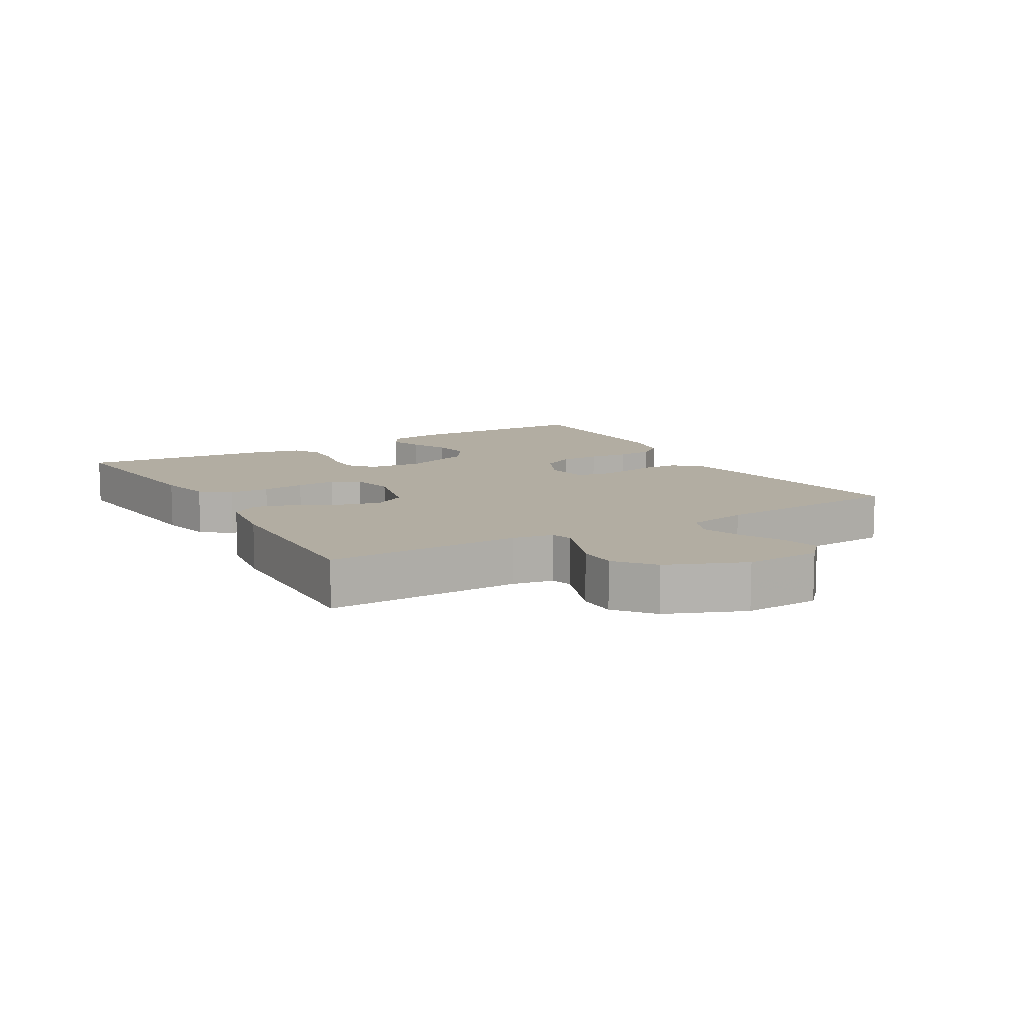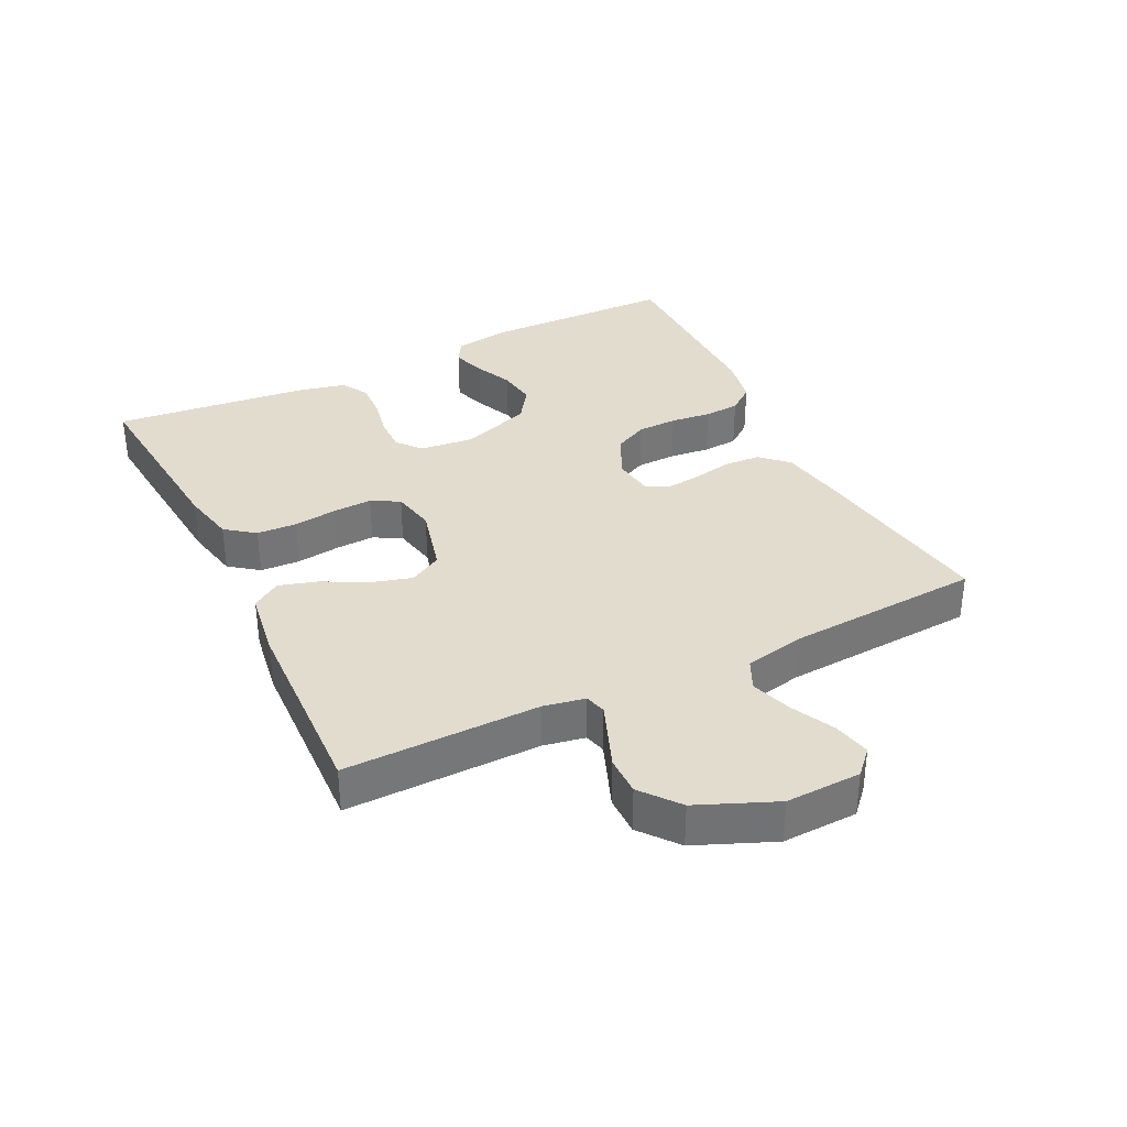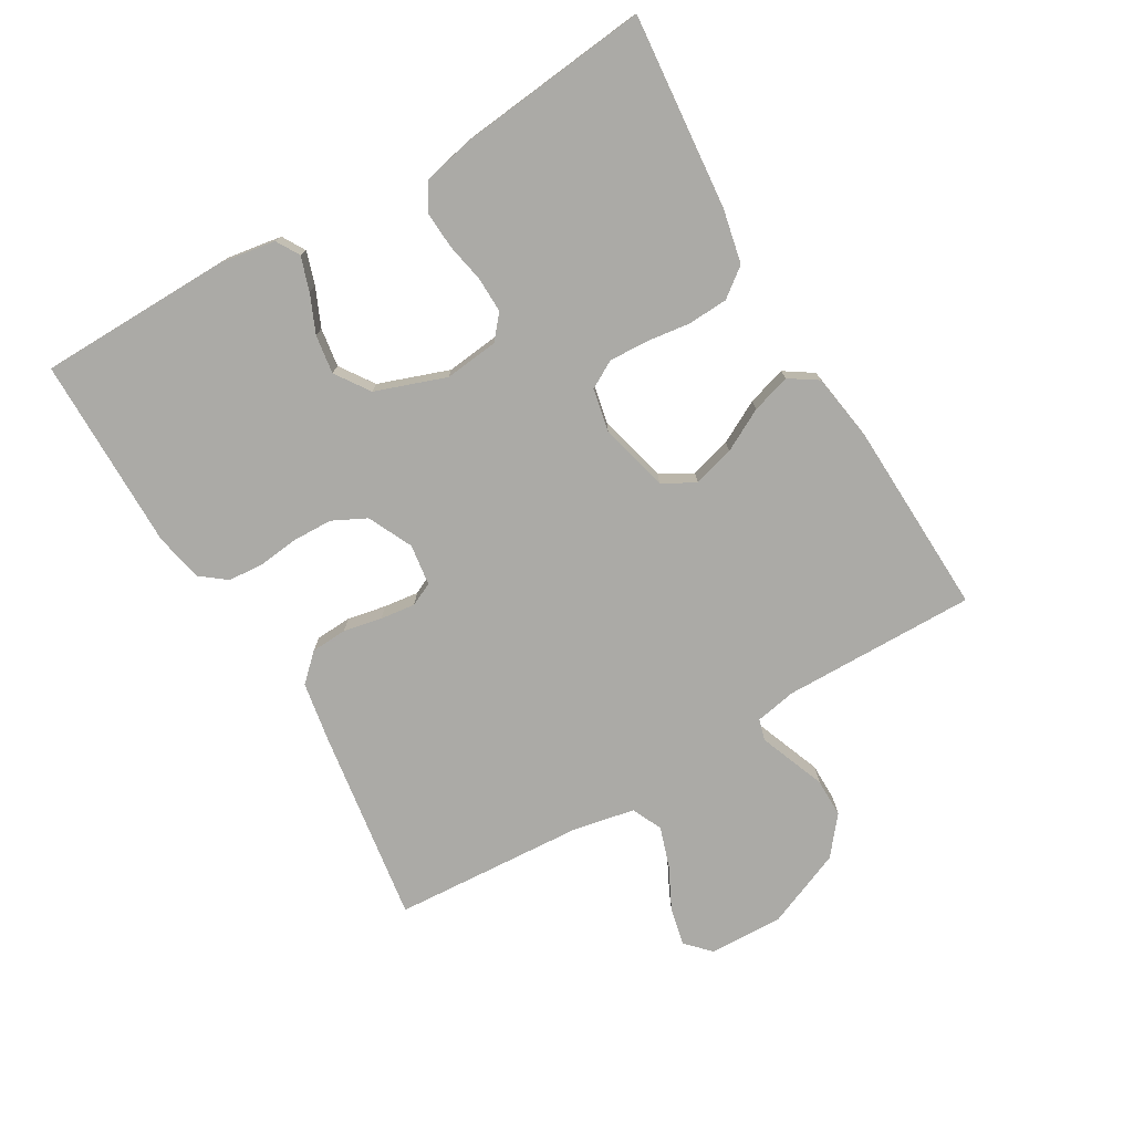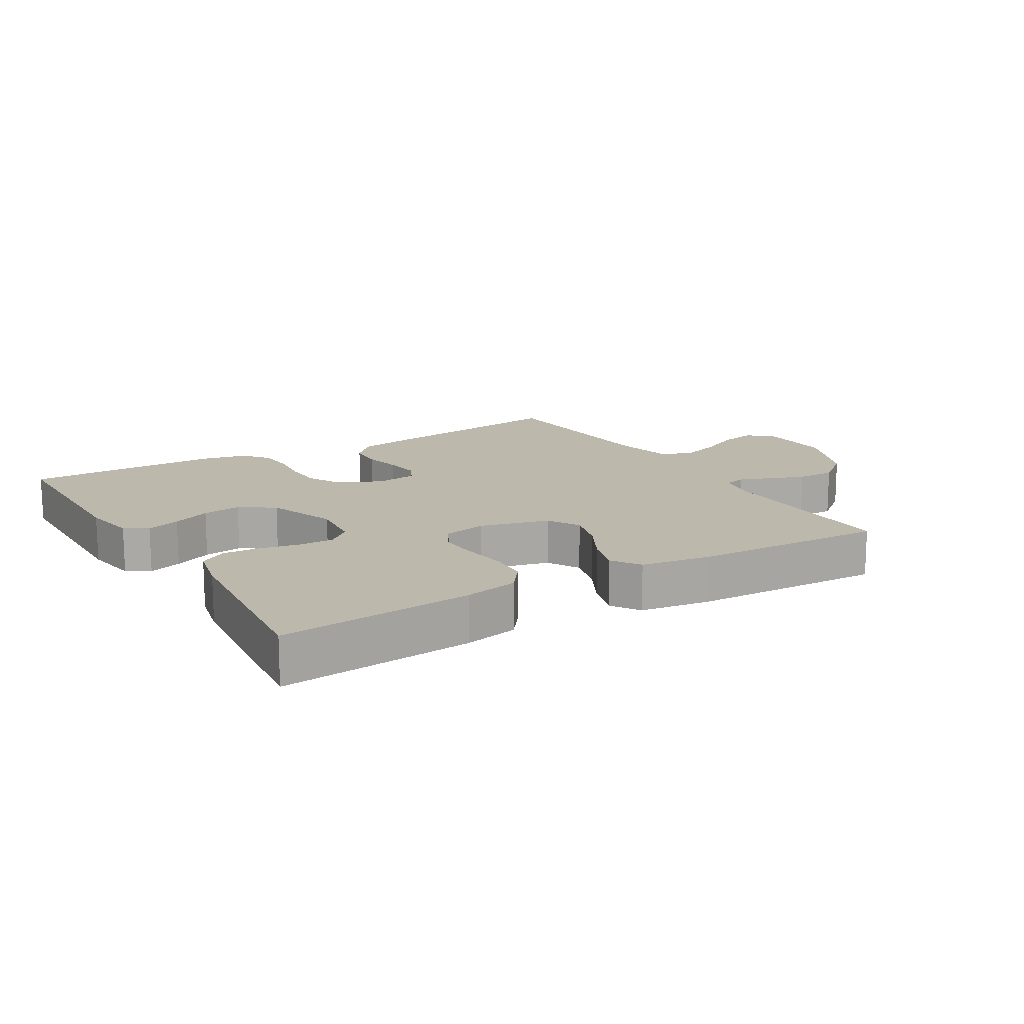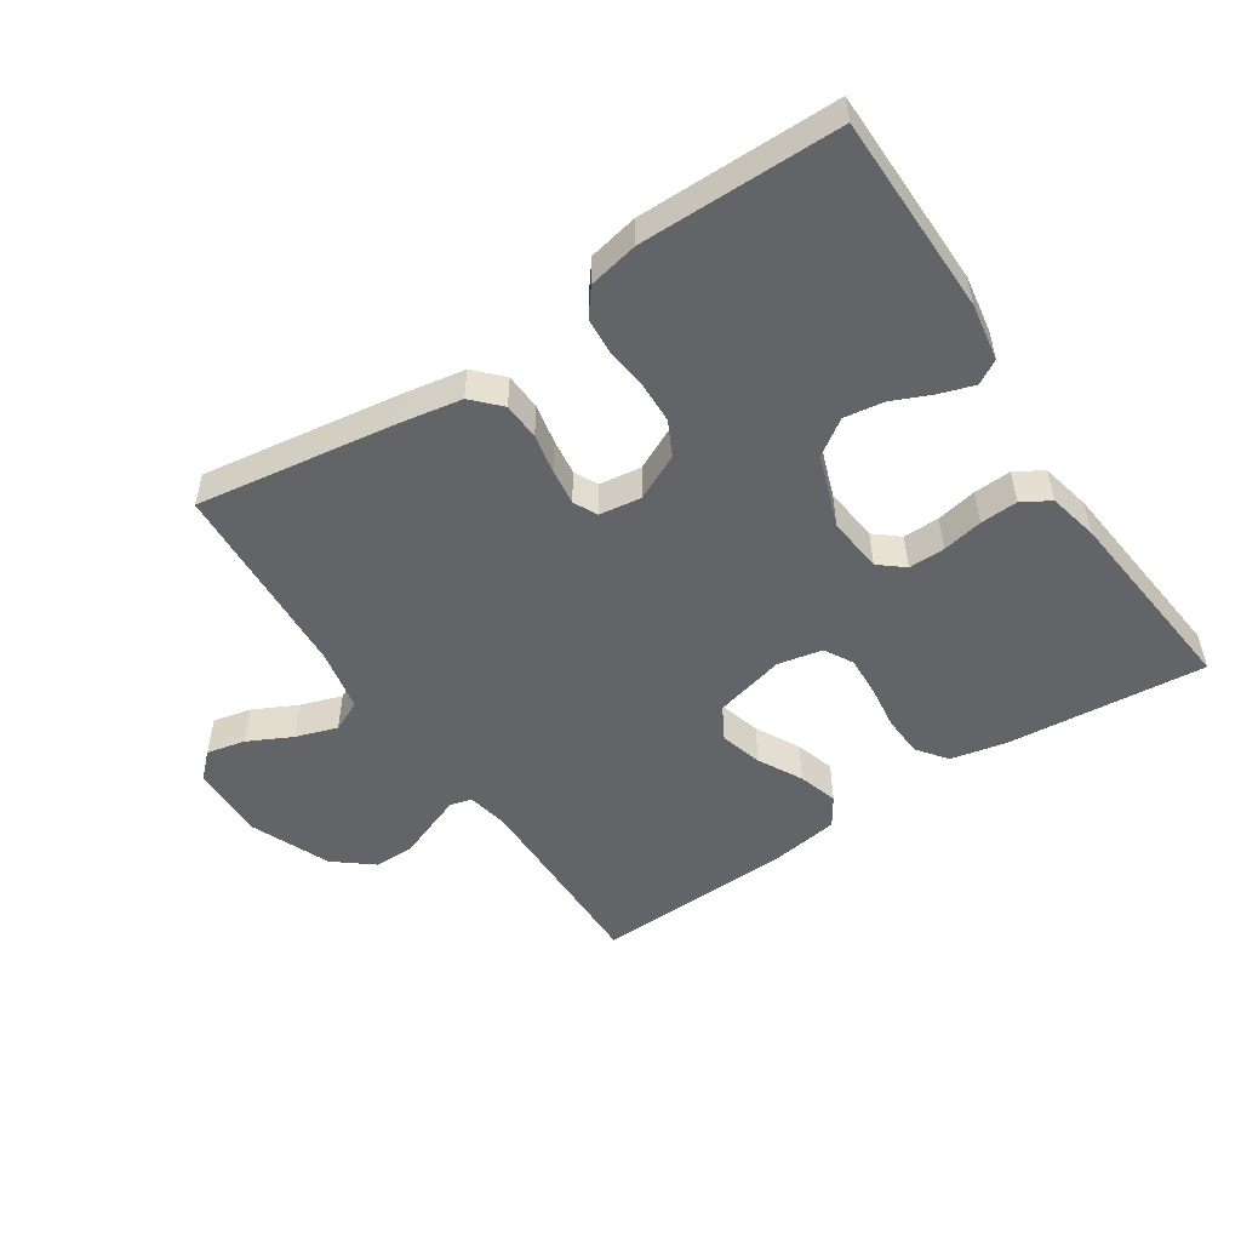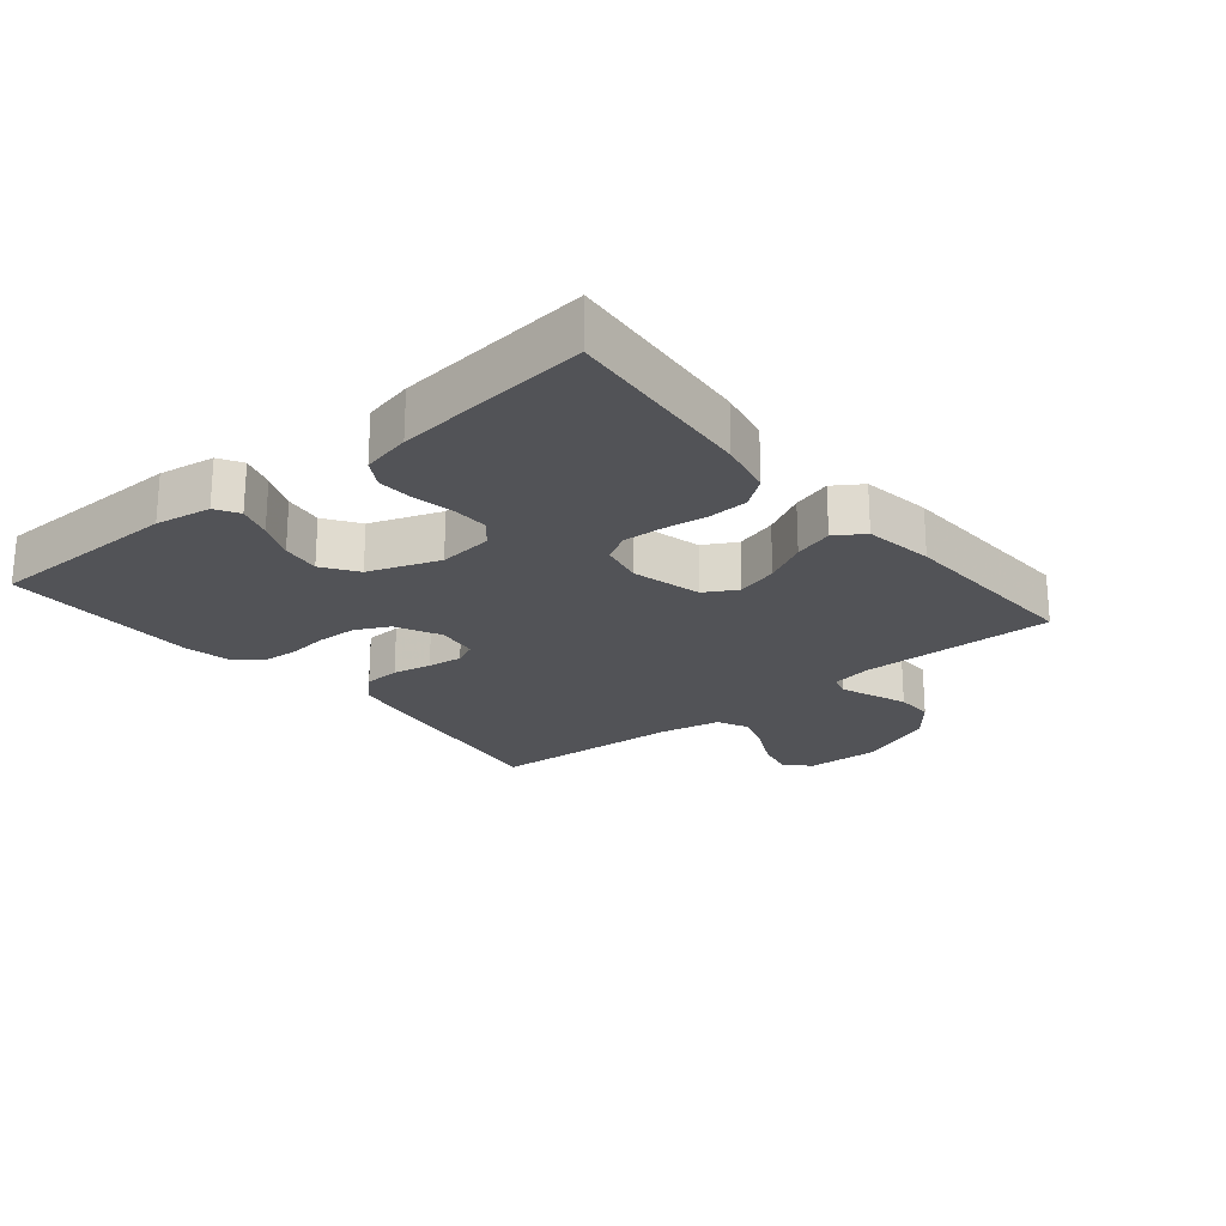
<metadata>
{"format":"obj","ext":"obj","renderer":"f3d","projection":"perspective","resolution":1024,"background":"white","views":[{"elev":10.6,"azim":59.4,"up":"+Y"},{"elev":34.7,"azim":63.9,"up":"+Y"},{"elev":-75.7,"azim":-59.5,"up":"+Y"},{"elev":14.7,"azim":-31.0,"up":"+Y"},{"elev":-51.2,"azim":-146.4,"up":"+Y"},{"elev":-22.3,"azim":-50.4,"up":"+Y"}]}
</metadata>
<code>
v -0.5 0.07 -0.5
v -0.504 0.07 -0.2
v -0.49 0.07 -0.114
v -0.454 0.07 -0.093
v -0.402 0.07 -0.11
v -0.343 0.07 -0.136
v -0.283 0.07 -0.145
v -0.23 0.07 -0.109
v -0.191 0.07 0
v -0.2 0.07 0.084
v -0.237 0.07 0.115
v -0.292 0.07 0.114
v -0.353 0.07 0.102
v -0.41 0.07 0.099
v -0.452 0.07 0.124
v -0.469 0.07 0.2
v -0.5 0.07 0.5
v -0.2 0.07 0.472
v -0.116 0.07 0.454
v -0.082 0.07 0.409
v -0.079 0.07 0.347
v -0.088 0.07 0.28
v -0.091 0.07 0.219
v -0.067 0.07 0.176
v 0 0.07 0.162
v 0.107 0.07 0.189
v 0.135 0.07 0.239
v 0.117 0.07 0.303
v 0.082 0.07 0.369
v 0.064 0.07 0.429
v 0.093 0.07 0.473
v 0.2 0.07 0.489
v 0.5 0.07 0.5
v 0.496 0.07 0.2
v 0.508 0.07 0.136
v 0.541 0.07 0.127
v 0.588 0.07 0.145
v 0.645 0.07 0.167
v 0.705 0.07 0.167
v 0.763 0.07 0.12
v 0.813 0.07 0
v 0.809 0.07 -0.116
v 0.772 0.07 -0.151
v 0.714 0.07 -0.138
v 0.648 0.07 -0.105
v 0.585 0.07 -0.084
v 0.538 0.07 -0.106
v 0.519 0.07 -0.2
v 0.5 0.07 -0.5
v 0.2 0.07 -0.455
v 0.104 0.07 -0.438
v 0.065 0.07 -0.397
v 0.062 0.07 -0.341
v 0.074 0.07 -0.281
v 0.081 0.07 -0.227
v 0.064 0.07 -0.191
v 0 0.07 -0.182
v -0.069 0.07 -0.215
v -0.095 0.07 -0.267
v -0.097 0.07 -0.329
v -0.09 0.07 -0.392
v -0.094 0.07 -0.447
v -0.125 0.07 -0.487
v -0.2 0.07 -0.502
v -0.5 0 -0.5
v -0.504 0 -0.2
v -0.49 0 -0.114
v -0.454 0 -0.093
v -0.402 0 -0.11
v -0.343 0 -0.136
v -0.283 0 -0.145
v -0.23 0 -0.109
v -0.191 0 0
v -0.2 0 0.084
v -0.237 0 0.115
v -0.292 0 0.114
v -0.353 0 0.102
v -0.41 0 0.099
v -0.452 0 0.124
v -0.469 0 0.2
v -0.5 0 0.5
v -0.2 0 0.472
v -0.116 0 0.454
v -0.082 0 0.409
v -0.079 0 0.347
v -0.088 0 0.28
v -0.091 0 0.219
v -0.067 0 0.176
v 0 0 0.162
v 0.107 0 0.189
v 0.135 0 0.239
v 0.117 0 0.303
v 0.082 0 0.369
v 0.064 0 0.429
v 0.093 0 0.473
v 0.2 0 0.489
v 0.5 0 0.5
v 0.496 0 0.2
v 0.508 0 0.136
v 0.541 0 0.127
v 0.588 0 0.145
v 0.645 0 0.167
v 0.705 0 0.167
v 0.763 0 0.12
v 0.813 0 0
v 0.809 0 -0.116
v 0.772 0 -0.151
v 0.714 0 -0.138
v 0.648 0 -0.105
v 0.585 0 -0.084
v 0.538 0 -0.106
v 0.519 0 -0.2
v 0.5 0 -0.5
v 0.2 0 -0.455
v 0.104 0 -0.438
v 0.065 0 -0.397
v 0.062 0 -0.341
v 0.074 0 -0.281
v 0.081 0 -0.227
v 0.064 0 -0.191
v 0 0 -0.182
v -0.069 0 -0.215
v -0.095 0 -0.267
v -0.097 0 -0.329
v -0.09 0 -0.392
v -0.094 0 -0.447
v -0.125 0 -0.487
v -0.2 0 -0.502
f 60 61 62 63
f 59 60 63 64
f 51 52 53 54
f 51 54 55
f 48 49 50 51
f 47 48 51 55
f 46 47 55 56
f 42 43 44 45
f 42 45 46
f 41 42 46
f 37 38 39 40
f 36 37 40 41
f 35 36 41 46
f 31 32 33 34
f 31 34 35
f 28 29 30 31
f 27 28 31 35
f 26 27 35 46
f 19 20 21 22
f 19 22 23
f 18 19 23
f 17 18 23
f 16 17 23 24
f 12 13 14 15
f 11 12 15 16
f 3 4 5 6
f 3 6 7
f 2 3 7
f 59 64 1 2
f 58 59 2 7
f 57 58 7 8
f 56 57 8 9
f 25 26 46 56
f 25 56 9 10
f 11 16 24 25
f 10 11 25
f 127 126 125 124
f 128 127 124 123
f 118 117 116 115
f 119 118 115
f 115 114 113 112
f 119 115 112 111
f 120 119 111 110
f 109 108 107 106
f 110 109 106
f 110 106 105
f 104 103 102 101
f 105 104 101 100
f 110 105 100 99
f 98 97 96 95
f 99 98 95
f 95 94 93 92
f 99 95 92 91
f 110 99 91 90
f 86 85 84 83
f 87 86 83
f 87 83 82
f 87 82 81
f 88 87 81 80
f 79 78 77 76
f 80 79 76 75
f 70 69 68 67
f 71 70 67
f 71 67 66
f 66 65 128 123
f 71 66 123 122
f 72 71 122 121
f 73 72 121 120
f 120 110 90 89
f 74 73 120 89
f 89 88 80 75
f 89 75 74
f 1 65 66 2
f 2 66 67 3
f 3 67 68 4
f 4 68 69 5
f 5 69 70 6
f 6 70 71 7
f 7 71 72 8
f 8 72 73 9
f 9 73 74 10
f 10 74 75 11
f 11 75 76 12
f 12 76 77 13
f 13 77 78 14
f 14 78 79 15
f 15 79 80 16
f 16 80 81 17
f 17 81 82 18
f 18 82 83 19
f 19 83 84 20
f 20 84 85 21
f 21 85 86 22
f 22 86 87 23
f 23 87 88 24
f 24 88 89 25
f 25 89 90 26
f 26 90 91 27
f 27 91 92 28
f 28 92 93 29
f 29 93 94 30
f 30 94 95 31
f 31 95 96 32
f 32 96 97 33
f 33 97 98 34
f 34 98 99 35
f 35 99 100 36
f 36 100 101 37
f 37 101 102 38
f 38 102 103 39
f 39 103 104 40
f 40 104 105 41
f 41 105 106 42
f 42 106 107 43
f 43 107 108 44
f 44 108 109 45
f 45 109 110 46
f 46 110 111 47
f 47 111 112 48
f 48 112 113 49
f 49 113 114 50
f 50 114 115 51
f 51 115 116 52
f 52 116 117 53
f 53 117 118 54
f 54 118 119 55
f 55 119 120 56
f 56 120 121 57
f 57 121 122 58
f 58 122 123 59
f 59 123 124 60
f 60 124 125 61
f 61 125 126 62
f 62 126 127 63
f 63 127 128 64
f 64 128 65 1

</code>
